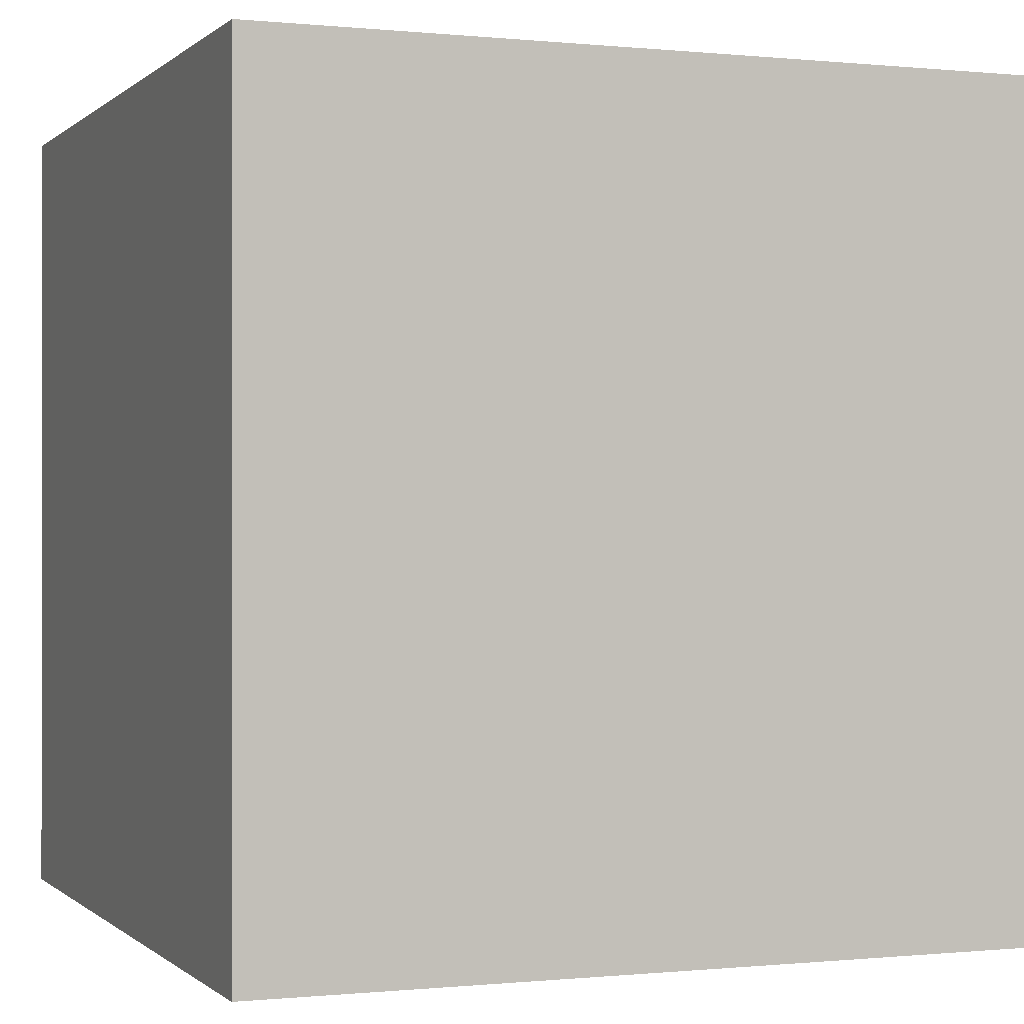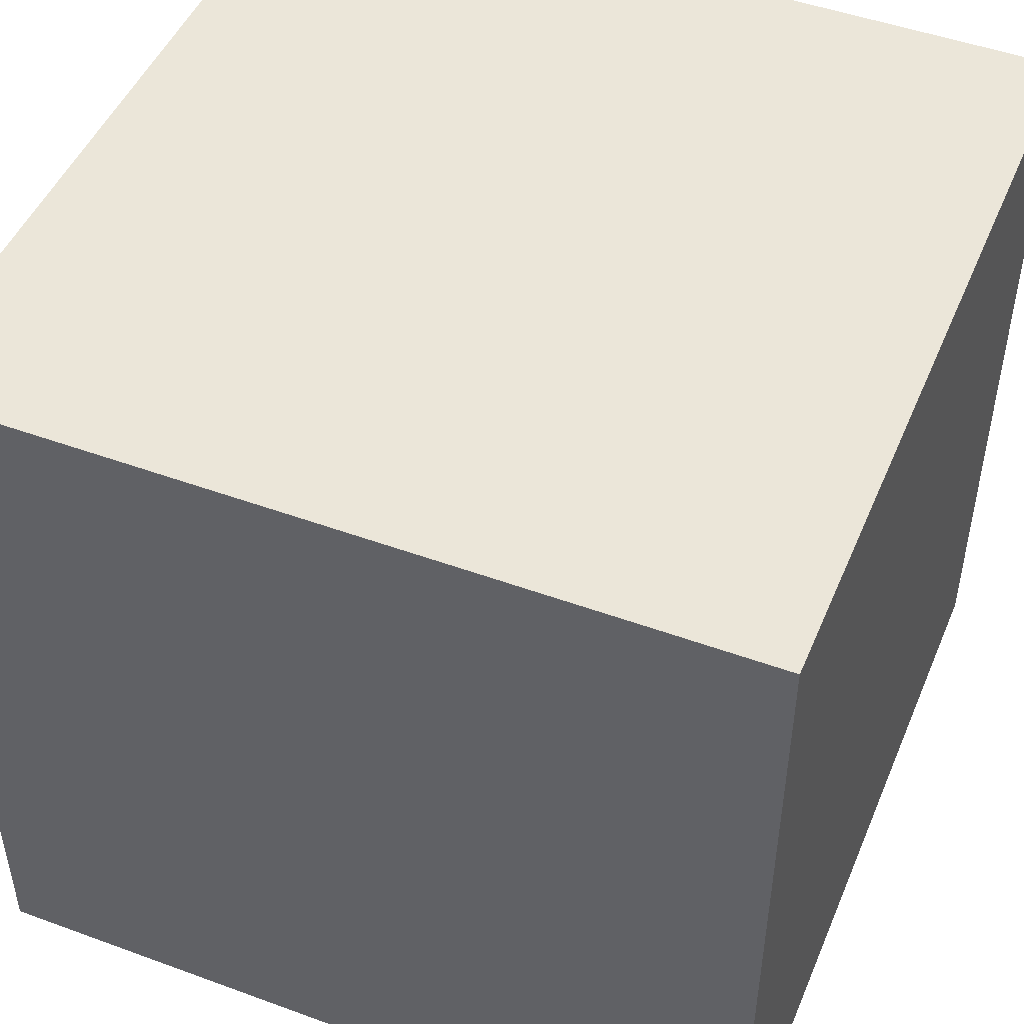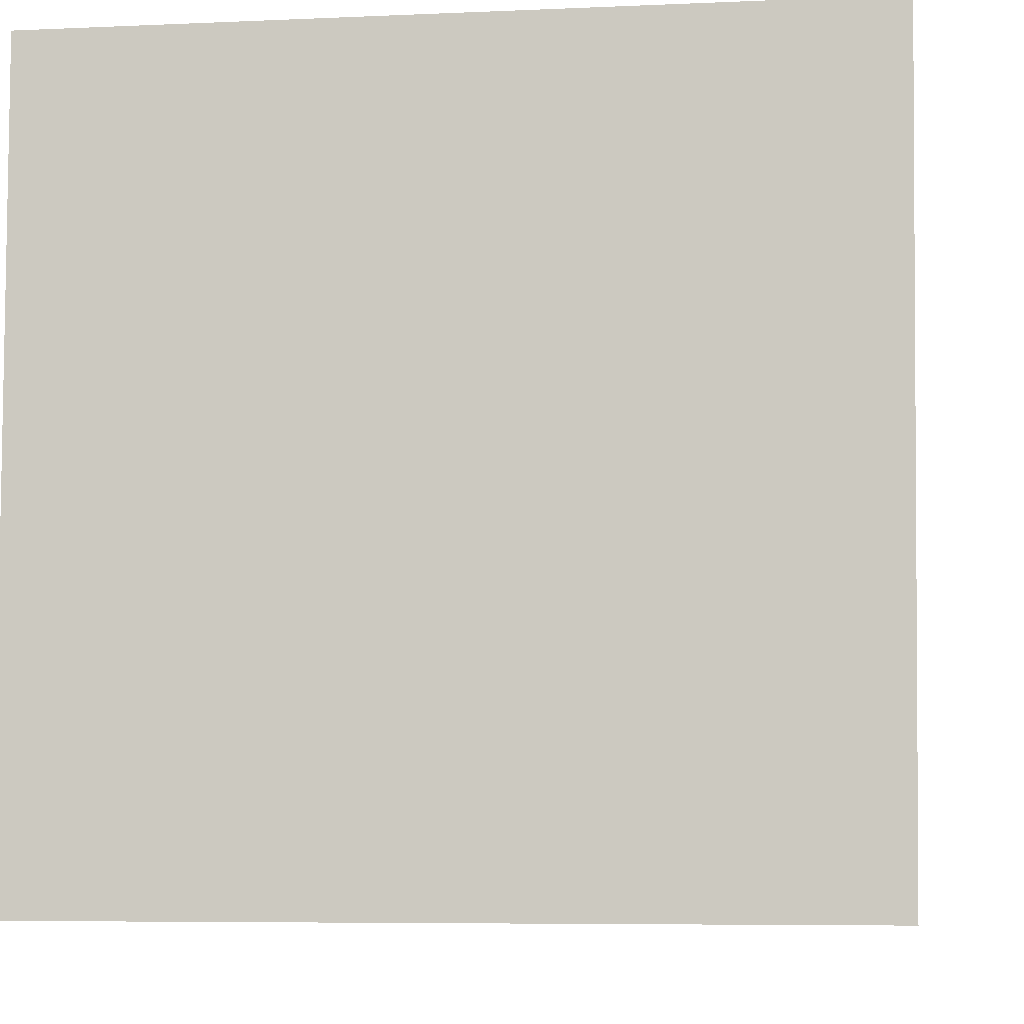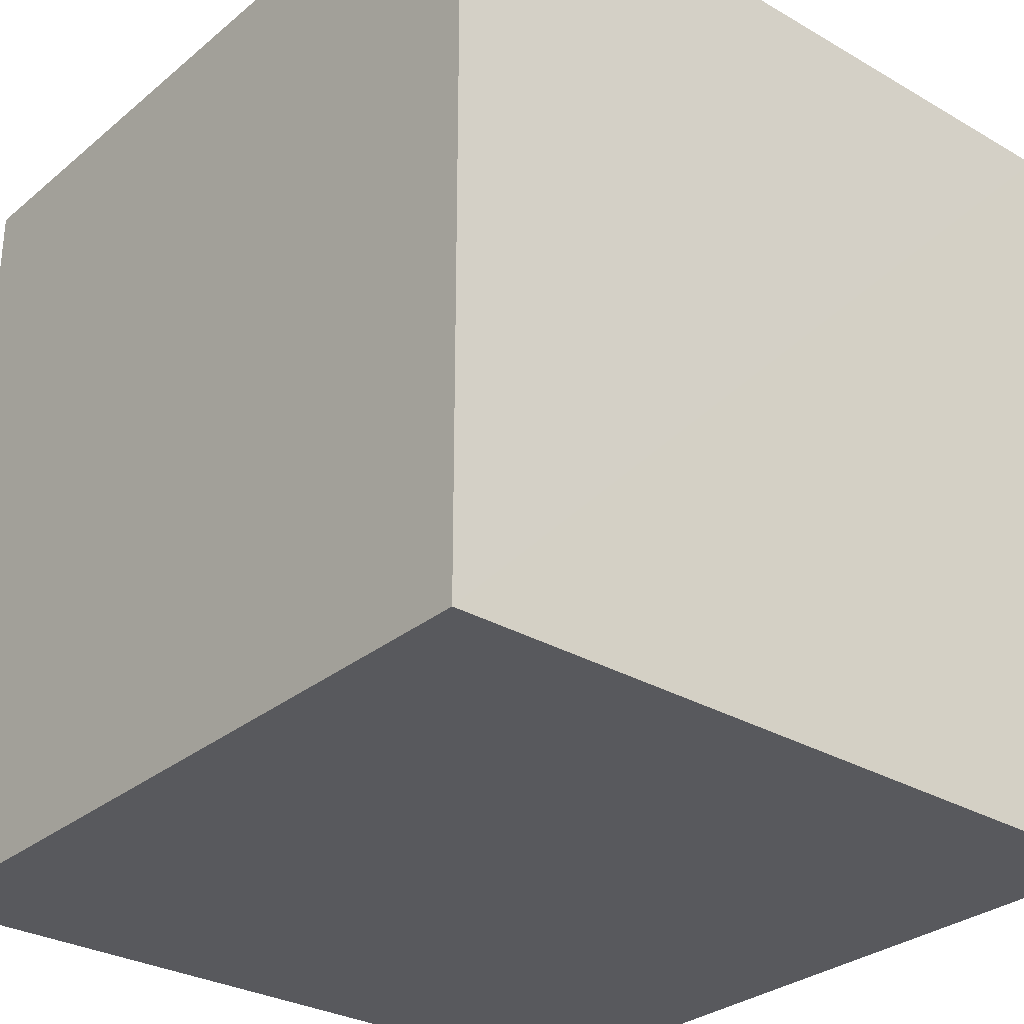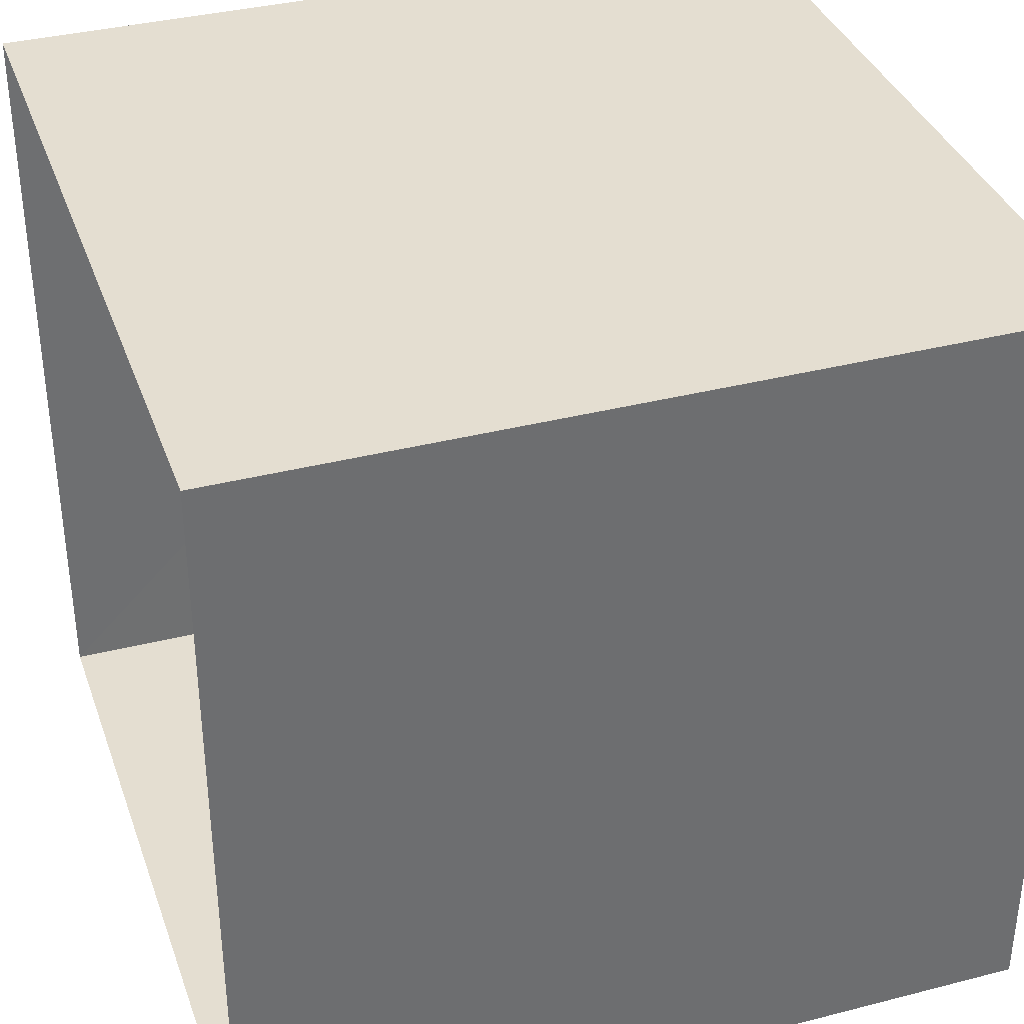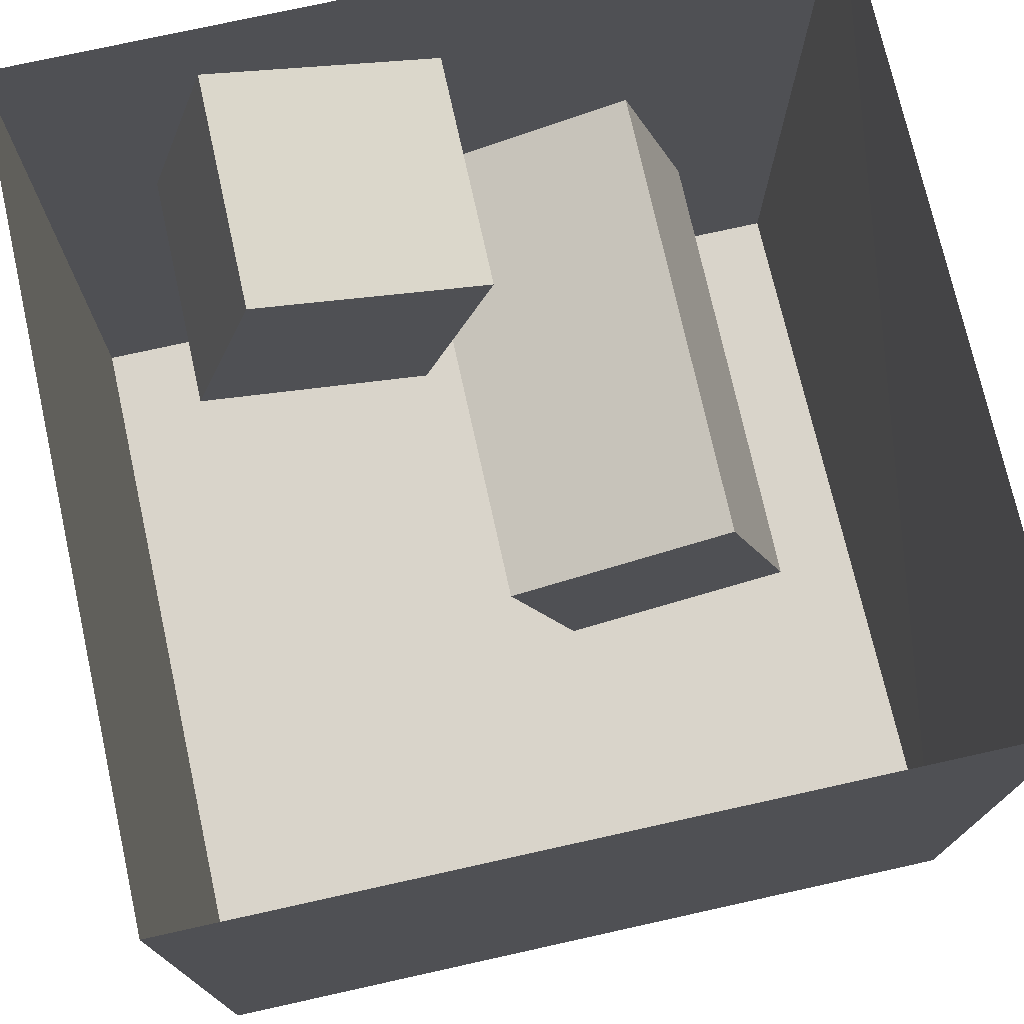
<metadata>
{"format":"obj","ext":"obj","renderer":"f3d","projection":"perspective","resolution":1024,"background":"white","views":[{"elev":-0.2,"azim":158.7,"up":"+Z"},{"elev":48.0,"azim":112.3,"up":"+Y"},{"elev":-6.6,"azim":-172.5,"up":"+Y"},{"elev":-29.8,"azim":-130.0,"up":"+Z"},{"elev":36.5,"azim":71.5,"up":"+Y"},{"elev":74.8,"azim":167.5,"up":"+Z"}]}
</metadata>
<code>
o Bunny-LowPoly
v 0.8821 -0.6986 0.8699
v 1.051 -0.6444 0.8907
v 0.955 -0.7068 0.7934
v 0.8754 -0.8183 0.7927
v 0.8003 -0.8292 0.9095
v 0.6457 -0.6583 0.8549
v 0.9163 -0.5484 0.8912
v 0.7635 -0.5197 0.901
v 0.703 -0.4589 0.95
v 0.8822 -0.457 1.043
v 0.7586 -0.4289 1.094
v 0.8614 -0.4981 1.259
v 1.077 -0.3915 1.164
v 1.069 -0.4236 1.29
v 1.015 -0.5005 1.368
v 0.8253 -0.6651 1.373
v 0.867 -0.7253 1.455
v 0.9848 -0.6818 1.46
v 1.214 -0.5421 1.341
v 1.141 -0.6405 1.411
v 1.082 -0.7243 1.457
v 1.219 -0.7702 1.398
v 1.308 -0.6289 1.315
v 1.361 -0.7437 1.259
v 1.351 -0.5928 1.079
v 1.267 -0.4987 1.255
v 1.227 -0.4493 1.118
v 1.098 -0.4217 1.042
v 1.182 -0.5041 0.9381
v 1.026 -0.5067 0.9409
v 1.168 -0.6057 0.9249
v 1.157 -0.7165 0.8676
v 1.272 -0.6285 0.962
v 1.229 -0.7971 0.8996
v 1.332 -0.7296 0.9872
v 1.331 -0.8937 1.081
v 1.364 -0.8261 1.15
v 1.42 -0.8272 1.155
v 1.39 -0.9264 1.088
v 1.295 -1.091 1.113
v 1.244 -1.014 1.04
v 1.221 -0.9236 0.9178
v 1.154 -1.002 0.9313
v 1.089 -0.8503 0.842
v 1.002 -0.8176 0.7886
v 0.9735 -0.9761 0.8572
v 0.9084 -0.9932 0.886
v 1.138 -1.09 0.927
v 0.8137 -1.091 0.8714
v 0.7245 -1.055 0.8819
v 0.6937 -0.9956 0.9957
v 0.6788 -1.091 1.003
v 0.5354 -1.068 1.042
v 0.654 -1.005 1.125
v 0.6522 -0.9283 1.014
v 0.6635 -0.9451 1.26
v 0.5184 -0.9057 1.208
v 0.5143 -0.8942 1.042
v 0.429 -0.7813 1.045
v 0.4887 -0.8327 1.267
v 0.3847 -0.6796 1.149
v 0.4336 -0.7315 1.249
v 0.4368 -0.5923 1.23
v 0.4162 -0.5984 1.079
v 0.3642 -0.5428 1.136
v 0.4196 -0.5166 0.9906
v 0.3509 -0.4668 1.127
v 0.3896 -0.3714 1.302
v 0.3626 -0.5018 1.321
v 0.3947 -0.5684 1.301
v 0.445 -0.4352 1.386
v 0.5316 -0.516 1.396
v 0.5221 -0.3133 1.331
v 0.4486 -0.2599 1.226
v 0.3739 -0.2802 1.116
v 0.5477 -0.2066 1.137
v 0.564 -0.241 1.024
v 0.4966 -0.265 0.971
v 0.5682 -0.1406 0.8507
v 0.6959 -0.1288 0.7674
v 0.6086 -0.04189 0.6863
v 0.5452 -0.1092 0.7264
v 0.5473 -0.1993 0.8205
v 0.6225 -0.2032 0.7138
v 0.5188 -0.3157 0.9431
v 0.3964 -0.3624 1.07
v 0.5352 -0.5576 0.9456
v 0.5641 -0.3645 0.9324
v 0.6358 -0.3027 0.6934
v 0.6526 -0.2368 0.6294
v 0.7729 -0.1729 0.605
v 0.6736 -0.06737 0.6171
v 0.752 -0.01887 0.6469
v 0.8022 -0.1017 0.6936
v 0.7846 -0.2078 0.6706
v 0.6378 -0.2523 0.9134
v 0.6231 -0.3186 0.8608
v 0.6378 -0.3547 0.9537
v 0.6537 -0.2376 0.9727
v 0.6866 -0.1428 1.007
v 0.6603 -0.2155 1.087
v 0.8852 -0.02707 0.9393
v 0.8234 -0.07462 0.853
v 0.901 -0.01966 0.7919
v 0.9717 -0.03621 0.8223
v 0.816 -0.1761 1.032
v 0.9451 -0.1916 0.9087
v 0.7216 -0.3283 1.052
v 0.9534 -0.2102 0.8584
v 0.6864 -0.3446 0.984
v 0.8788 -0.1985 0.8509
v 0.8902 -0.1079 0.7509
v 0.9434 -0.08632 0.7505
v 0.7296 -0.4897 1.232
v 0.6938 -0.2469 1.096
v 0.6429 -0.3414 1.227
v 0.6261 -0.2586 1.251
v 0.6048 -0.494 1.316
v 0.5427 -0.5909 1.303
v 0.7144 -0.6209 1.333
v 0.5729 -0.6975 1.361
v 0.7528 -0.855 1.364
v 0.5755 -0.7847 1.344
v 0.7683 -0.9715 1.356
v 0.9016 -0.8729 1.47
v 0.9043 -0.9901 1.404
v 1.057 -1.041 1.394
v 1.017 -0.8394 1.471
v 1.141 -0.9269 1.395
v 1.233 -0.9731 1.348
v 1.142 -0.998 1.348
v 1.262 -1.091 1.315
v 1.342 -0.8404 1.262
v 1.41 -0.887 1.281
v 1.432 -0.9113 1.165
v 1.334 -1.091 1.227
v 0.5253 -1.09 1.285
v 1.139 -1.09 1.06
v 0.5852 -1.091 1.186
v 0.6904 -1.042 1.165
v 0.5716 -1.025 1.132
v 0.6632 -0.9897 1.305
v 0.6035 -1.064 1.353
v 0.7168 -1.091 1.339
v 1.054 -1.091 1.379
v 0.7885 -1.072 1.427
v 0.5079 -0.695 0.9124
v 0.6109 -0.8196 0.8898
f 1 2 3
f 3 4 1
f 1 4 5
f 1 5 6
f 6 7 1
f 7 6 8
f 8 9 7
f 10 7 9
f 9 11 10
f 10 11 12
f 13 10 12
f 14 13 12
f 15 14 12
f 12 16 15
f 15 16 17
f 15 17 18
f 19 15 18
f 20 19 18
f 20 18 21
f 20 21 22
f 20 22 23
f 23 22 24
f 23 24 25
f 26 23 25
f 25 27 26
f 13 26 27
f 13 27 28
f 28 27 29
f 28 29 30
f 30 10 28
f 29 31 30
f 30 31 7
f 7 31 2
f 31 32 2
f 31 33 32
f 34 32 33
f 34 33 35
f 36 34 35
f 35 37 36
f 36 37 38
f 38 39 36
f 39 40 36
f 36 40 41
f 42 36 41
f 42 41 43
f 43 44 42
f 34 42 44
f 34 44 3
f 3 44 45
f 45 44 4
f 44 46 4
f 47 4 46
f 46 43 47
f 43 48 47
f 47 48 49
f 49 50 47
f 51 47 50
f 52 51 50
f 52 53 51
f 53 54 51
f 55 51 54
f 54 56 55
f 55 56 57
f 58 55 57
f 59 58 57
f 59 57 60
f 61 59 60
f 61 60 62
f 61 62 63
f 61 63 64
f 63 65 64
f 66 64 65
f 67 66 65
f 68 67 65
f 69 68 65
f 70 69 65
f 69 70 71
f 70 72 71
f 72 73 71
f 68 71 73
f 73 74 68
f 75 68 74
f 75 74 76
f 75 76 77
f 78 75 77
f 79 78 77
f 79 77 80
f 79 80 81
f 79 81 82
f 82 83 79
f 82 84 83
f 84 85 83
f 83 85 78
f 78 85 86
f 85 66 86
f 85 87 66
f 88 87 85
f 89 88 85
f 85 90 89
f 91 89 90
f 92 91 90
f 92 90 84
f 93 91 92
f 81 93 92
f 93 94 91
f 94 95 91
f 95 94 96
f 96 97 95
f 89 95 97
f 98 97 96
f 99 98 96
f 96 77 99
f 100 99 77
f 77 101 100
f 101 102 100
f 103 100 102
f 104 103 102
f 105 104 102
f 106 105 102
f 107 105 106
f 106 108 107
f 107 108 109
f 109 108 110
f 111 109 110
f 99 111 110
f 103 111 99
f 111 103 112
f 109 111 112
f 112 113 109
f 105 109 113
f 104 113 112
f 108 11 110
f 108 114 11
f 115 114 108
f 116 114 115
f 116 115 117
f 73 116 117
f 115 76 117
f 101 76 115
f 115 106 101
f 116 118 114
f 119 114 118
f 119 118 72
f 119 120 114
f 114 120 12
f 120 119 121
f 122 120 121
f 123 122 121
f 123 121 60
f 60 56 123
f 123 56 122
f 122 56 124
f 125 122 124
f 124 126 125
f 125 126 127
f 125 127 128
f 18 125 128
f 127 129 128
f 22 128 129
f 129 130 22
f 129 131 130
f 131 132 130
f 132 133 130
f 24 130 133
f 24 133 37
f 132 134 133
f 133 134 38
f 38 134 135
f 134 136 135
f 135 136 40
f 136 132 40
f 132 137 40
f 138 40 137
f 49 138 137
f 139 49 137
f 137 140 139
f 141 139 140
f 140 54 141
f 139 141 53
f 140 137 142
f 56 140 142
f 143 142 137
f 143 137 144
f 144 137 145
f 146 144 145
f 146 145 126
f 124 144 146
f 144 124 142
f 142 143 144
f 52 49 139
f 145 137 132
f 136 134 132
f 131 145 132
f 127 145 131
f 127 131 129
f 145 127 126
f 146 126 124
f 125 17 122
f 124 56 142
f 122 16 120
f 119 62 121
f 116 72 118
f 115 108 106
f 105 107 109
f 104 105 113
f 112 103 104
f 106 102 101
f 100 103 99
f 99 110 98
f 98 110 9
f 88 98 9
f 97 98 88
f 96 94 80
f 80 94 93
f 95 89 91
f 97 88 89
f 88 9 87
f 9 6 87
f 6 147 87
f 87 147 64
f 64 147 59
f 6 148 147
f 148 58 147
f 84 90 85
f 82 92 84
f 92 82 81
f 80 93 81
f 77 96 80
f 79 83 78
f 78 86 75
f 76 101 77
f 76 74 117
f 75 86 68
f 117 74 73
f 116 73 72
f 119 72 70
f 119 70 63
f 68 69 71
f 67 68 86
f 86 66 67
f 64 66 87
f 70 65 63
f 63 62 119
f 62 60 121
f 64 59 61
f 59 147 58
f 58 148 55
f 148 5 55
f 5 47 55
f 60 57 56
f 56 54 140
f 53 141 54
f 53 52 139
f 51 55 47
f 50 49 52
f 48 138 49
f 48 43 138
f 44 43 46
f 43 41 138
f 138 41 40
f 39 135 40
f 38 135 39
f 133 38 37
f 25 37 35
f 36 42 34
f 25 35 33
f 29 25 33
f 32 34 3
f 29 33 31
f 25 29 27
f 26 19 23
f 19 26 14
f 25 24 37
f 24 22 130
f 128 22 21
f 18 128 21
f 20 23 19
f 17 125 18
f 16 122 17
f 120 16 12
f 15 19 14
f 26 13 14
f 10 13 28
f 11 114 12
f 110 11 9
f 7 10 30
f 9 8 6
f 148 6 5
f 4 47 5
f 45 4 3
f 32 3 2
f 7 2 1
o light
v -0.649 2.738 -0.518
v 0.651 2.739 0.532
v -0.649 2.739 0.532
v 0.651 2.738 -0.518
f 149 150 151
f 149 152 150
o back_wall
v -2.715 -2.743 -2.786
v 2.781 2.745 -2.79
v -2.779 2.745 -2.79
v 2.781 -2.743 -2.786
f 153 154 155
f 153 156 154
o ceiling
v -2.779 2.745 -2.79
v 2.781 2.75 2.802
v -2.779 2.75 2.802
v 2.781 2.745 -2.79
f 157 158 159
f 157 160 158
o floor
v 2.781 -2.738 2.806
v -2.715 -2.743 -2.786
v -2.747 -2.738 2.806
v 2.781 -2.743 -2.786
f 161 162 163
f 161 164 162
o left_wall
v -2.747 -2.738 2.806
v -2.779 2.745 -2.79
v -2.779 2.75 2.802
v -2.715 -2.743 -2.786
f 165 166 167
f 165 168 166
o right_wall
v 2.781 -2.738 2.806
v 2.781 2.745 -2.79
v 2.781 -2.743 -2.786
v 2.781 2.75 2.802
f 169 170 171
f 169 172 170
o short_box
v 1.481 -1.089 2.155
v 0.381 -1.09 0.08509
v -0.119 -1.089 1.665
v -0.119 -1.089 1.665
v 0.381 -2.74 0.0864
v -0.119 -2.739 1.666
v 1.481 -1.089 2.155
v -0.119 -2.739 1.666
v 1.481 -2.739 2.156
v 1.961 -1.09 0.5551
v 1.481 -2.739 2.156
v 1.961 -2.74 0.5564
v 0.381 -1.09 0.08509
v 1.961 -2.74 0.5564
v 0.381 -2.74 0.0864
v 1.961 -1.09 0.5551
v 0.381 -1.09 0.08509
v -0.119 -1.089 1.665
v 1.481 -1.089 2.155
v 1.961 -1.09 0.5551
f 173 174 175
f 176 177 178
f 179 180 181
f 182 183 184
f 185 186 187
f 173 188 174
f 176 189 177
f 179 190 180
f 182 191 183
f 185 192 186
o tall_box
v 0.131 0.5594 -0.1562
v -1.939 0.5585 -1.256
v -1.449 0.5598 0.3338
v -1.449 -2.74 0.3364
v -1.939 0.5585 -1.256
v -1.939 -2.741 -1.254
v -1.939 0.5585 -1.256
v -0.359 -2.742 -1.754
v -1.939 -2.741 -1.254
v -0.359 0.5581 -1.756
v 0.131 -2.741 -0.1536
v -0.359 -2.742 -1.754
v -0.359 0.5581 -1.756
v -1.449 0.5598 0.3338
v -0.359 0.5581 -1.756
v 0.131 0.5594 -0.1562
f 193 194 195
f 196 197 198
f 199 200 201
f 202 203 204
f 193 205 194
f 196 206 197
f 199 207 200
f 202 208 203
o tall_box_front
v 0.131 0.5594 -0.1562
v -1.449 -2.74 0.3364
v 0.131 -2.741 -0.1536
v -1.449 0.5598 0.3338
f 209 210 211
f 209 212 210

</code>
